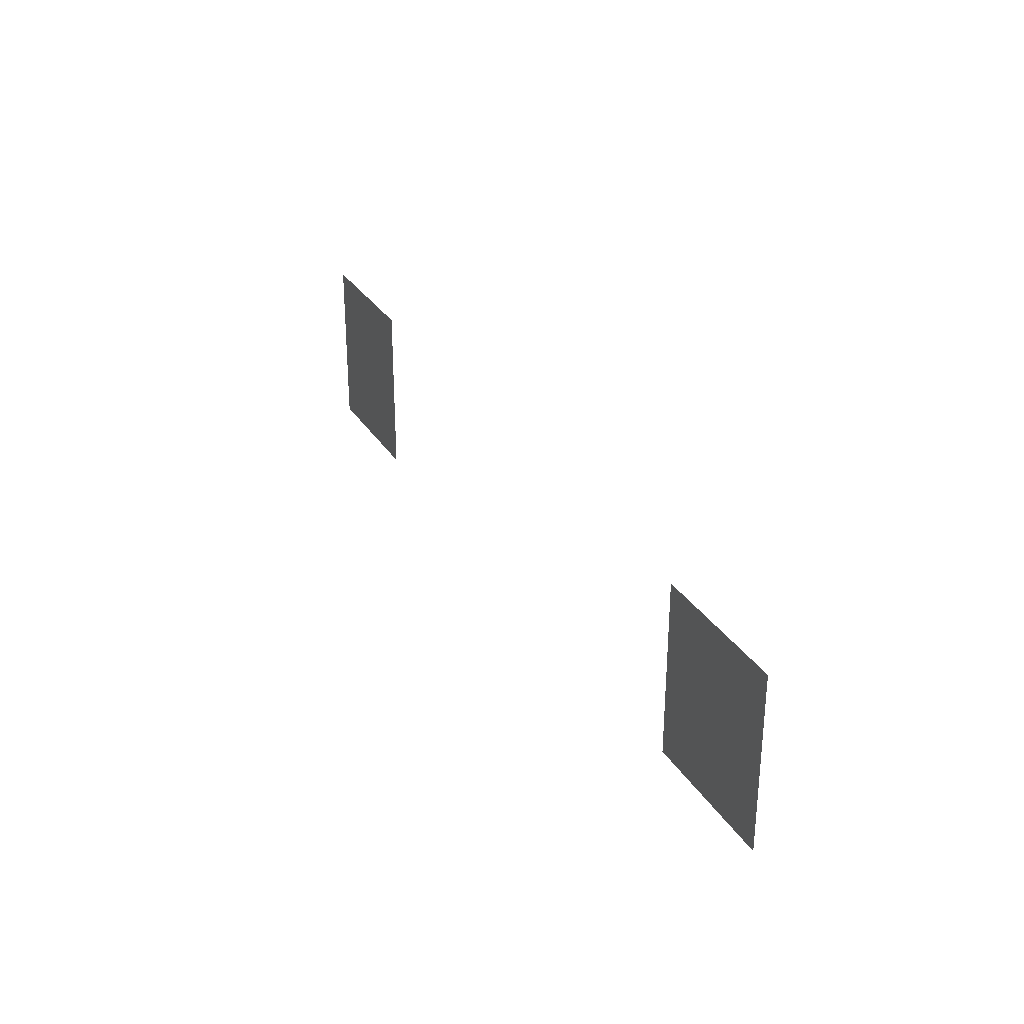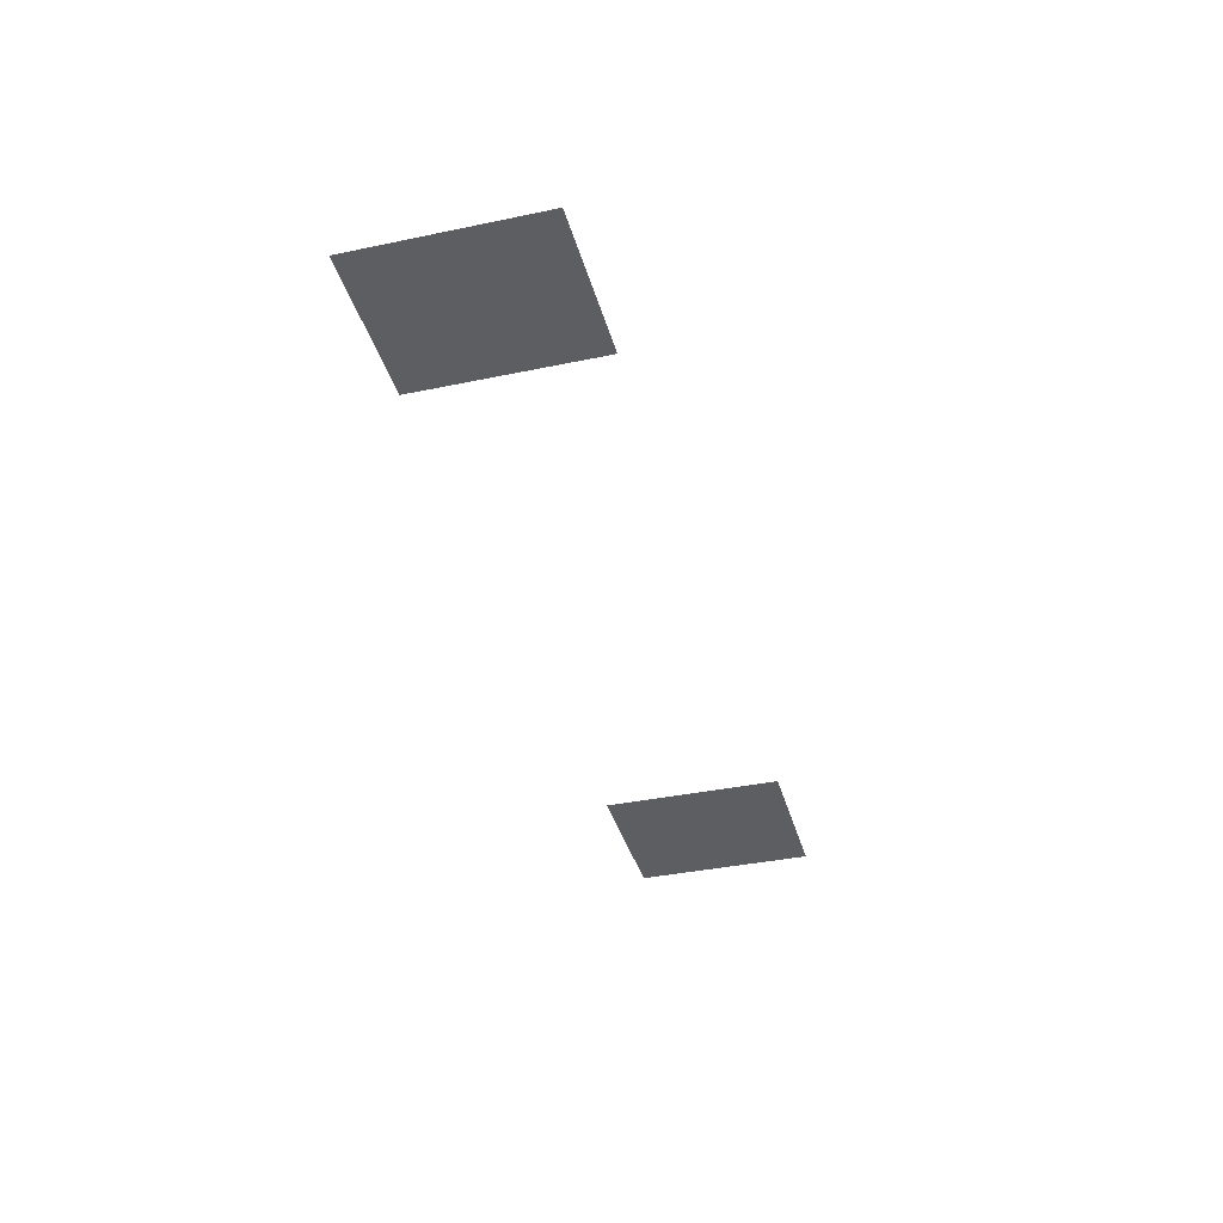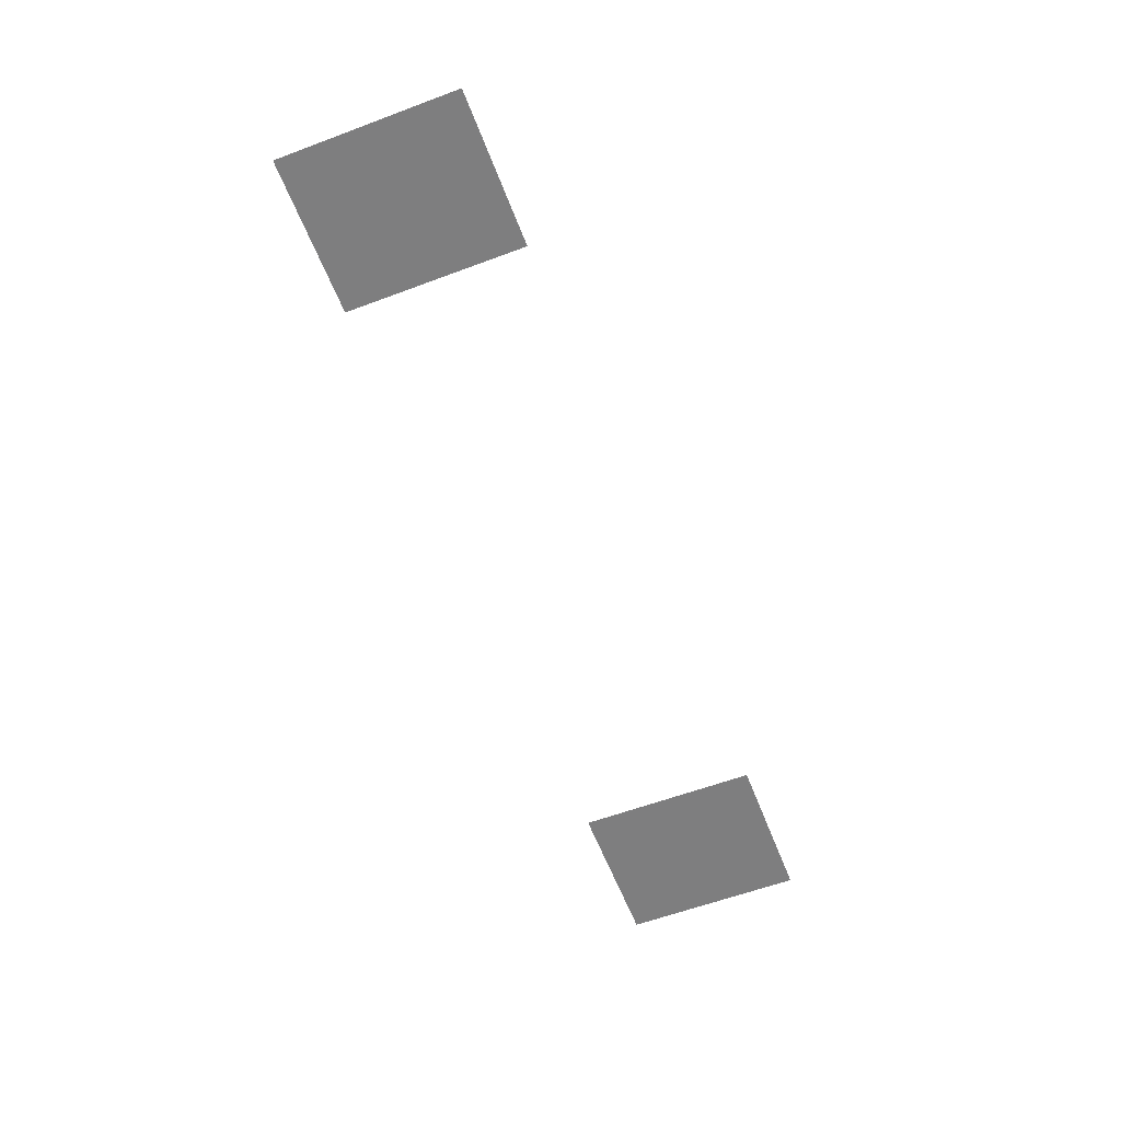
<metadata>
{"format":"obj","ext":"obj","renderer":"f3d","projection":"perspective","resolution":1024,"background":"white","views":[{"elev":29.3,"azim":-115.6,"up":"+Y"},{"elev":-37.5,"azim":105.0,"up":"+Z"},{"elev":-59.5,"azim":111.0,"up":"+Z"}]}
</metadata>
<code>
v -1280 -1536 0
v -1430 -1536 0
v -1430 -1361 0
v -1280 -1361 0
v -2048 -1536 0
v -2198 -1536 0
v -2198 -1361 0
v -2048 -1361 0
g LevelSelectMap_mesh_0080
f 1 2 3 4
f 5 6 7 8

</code>
